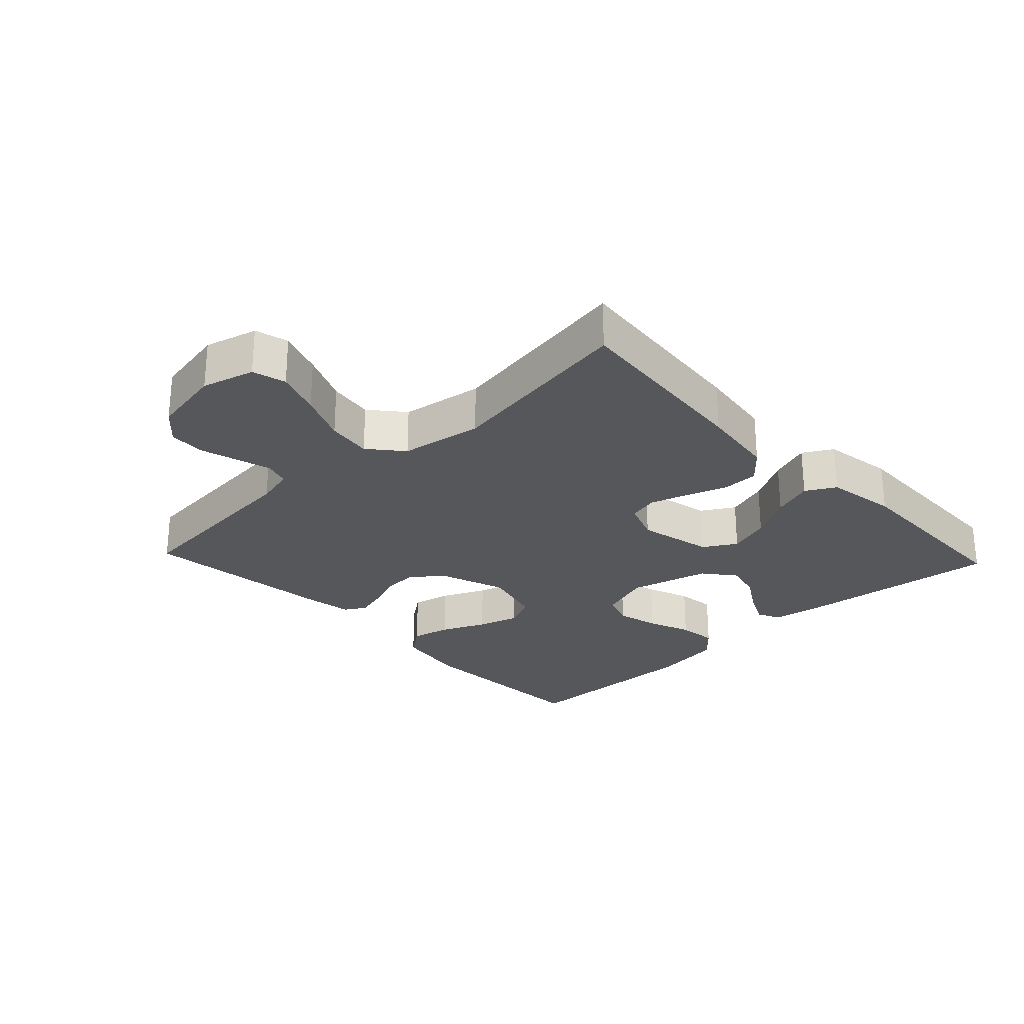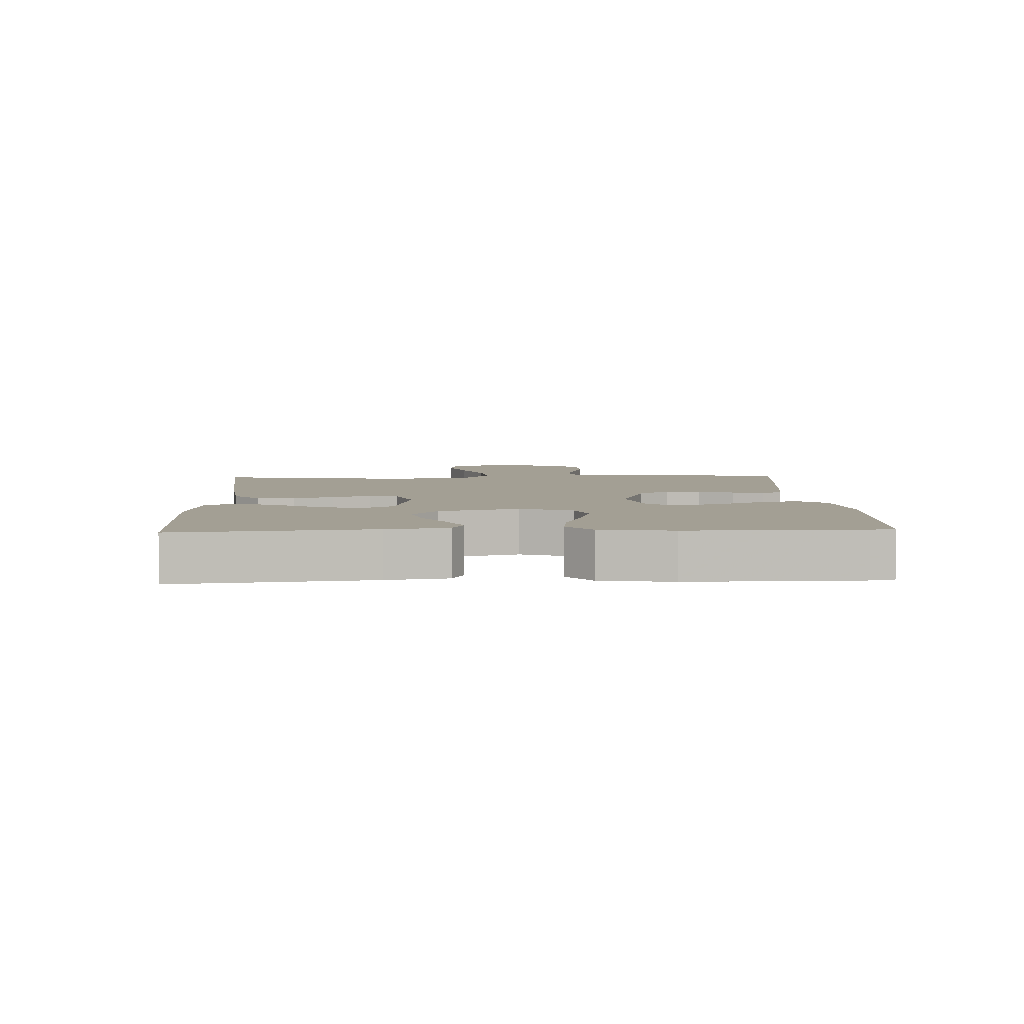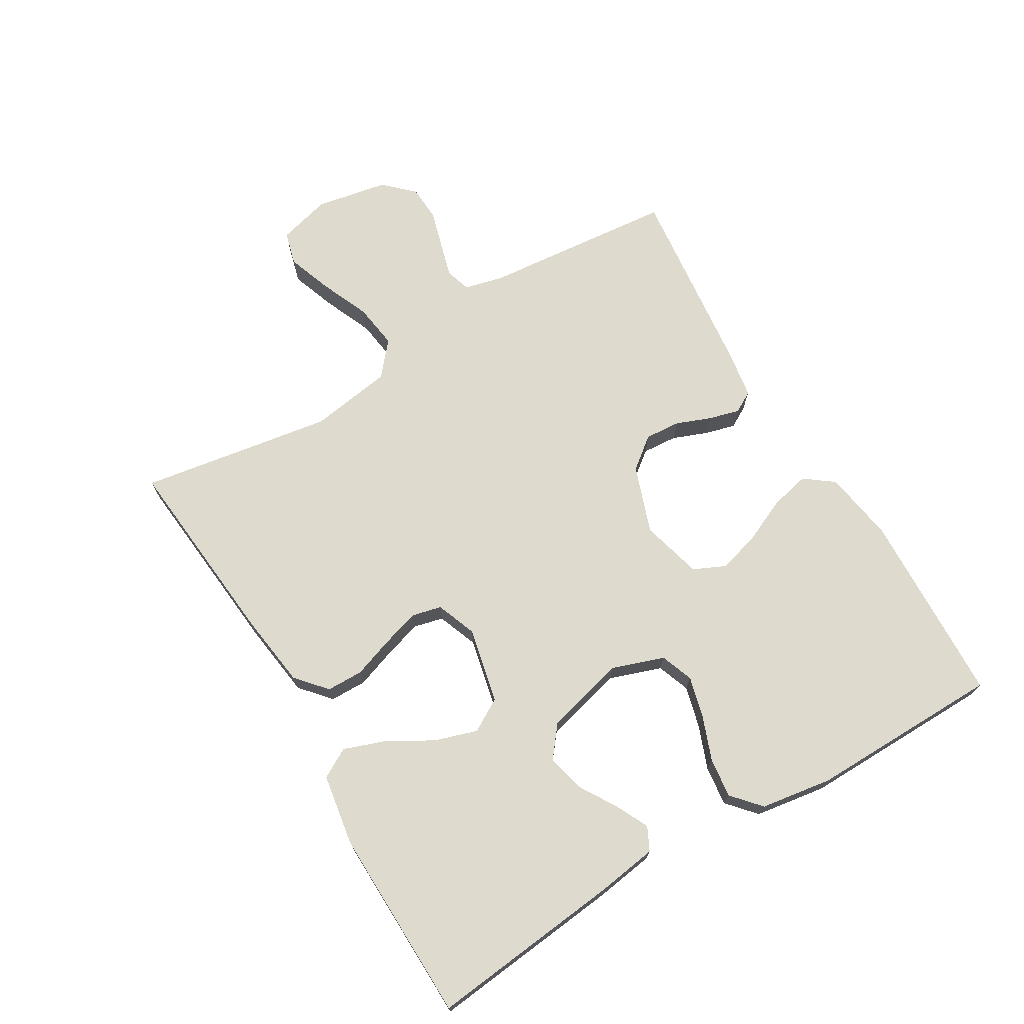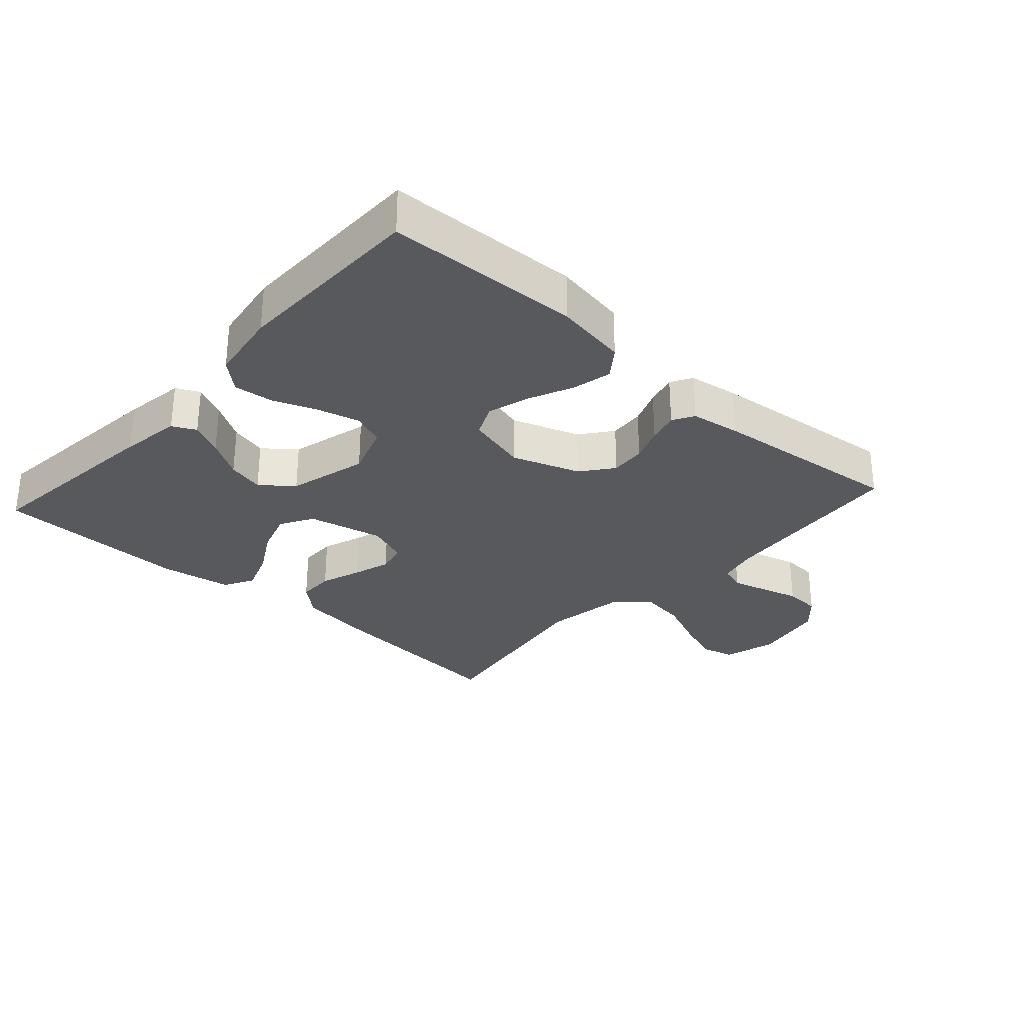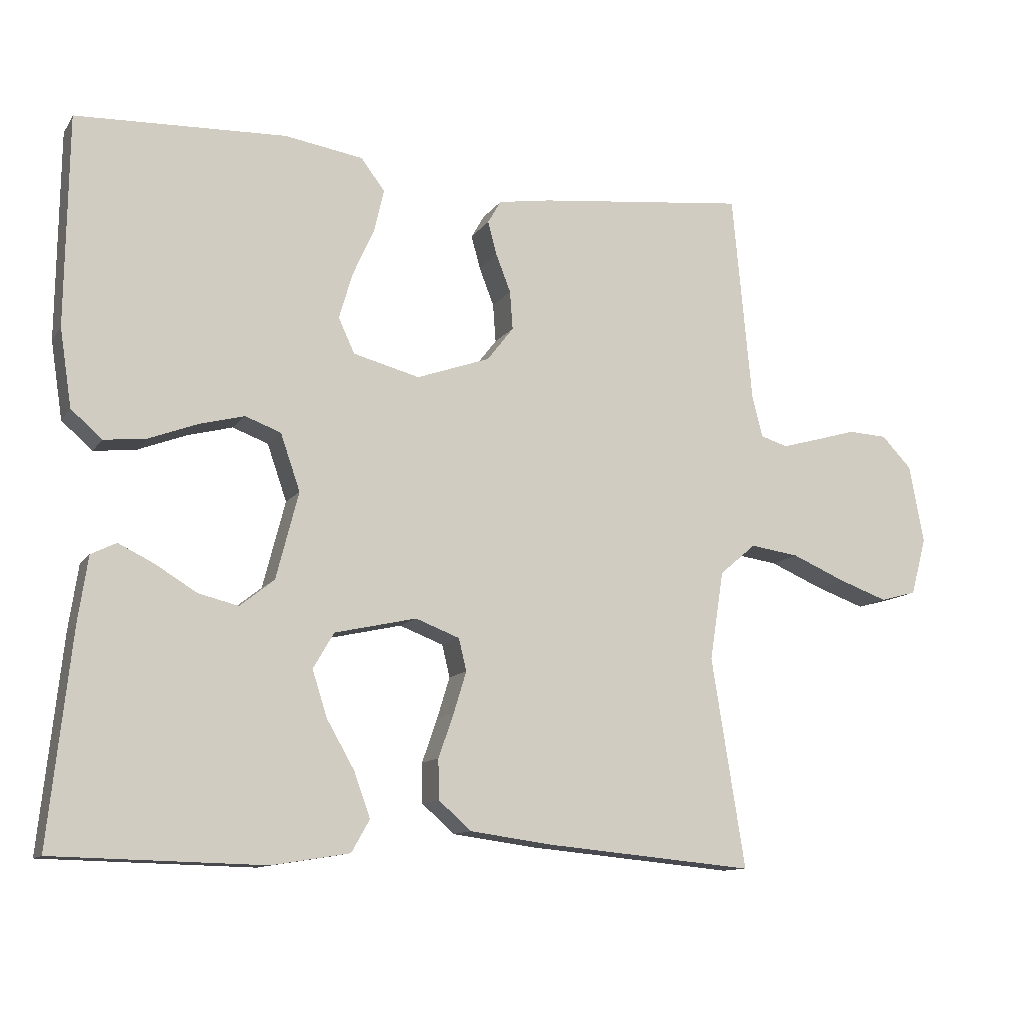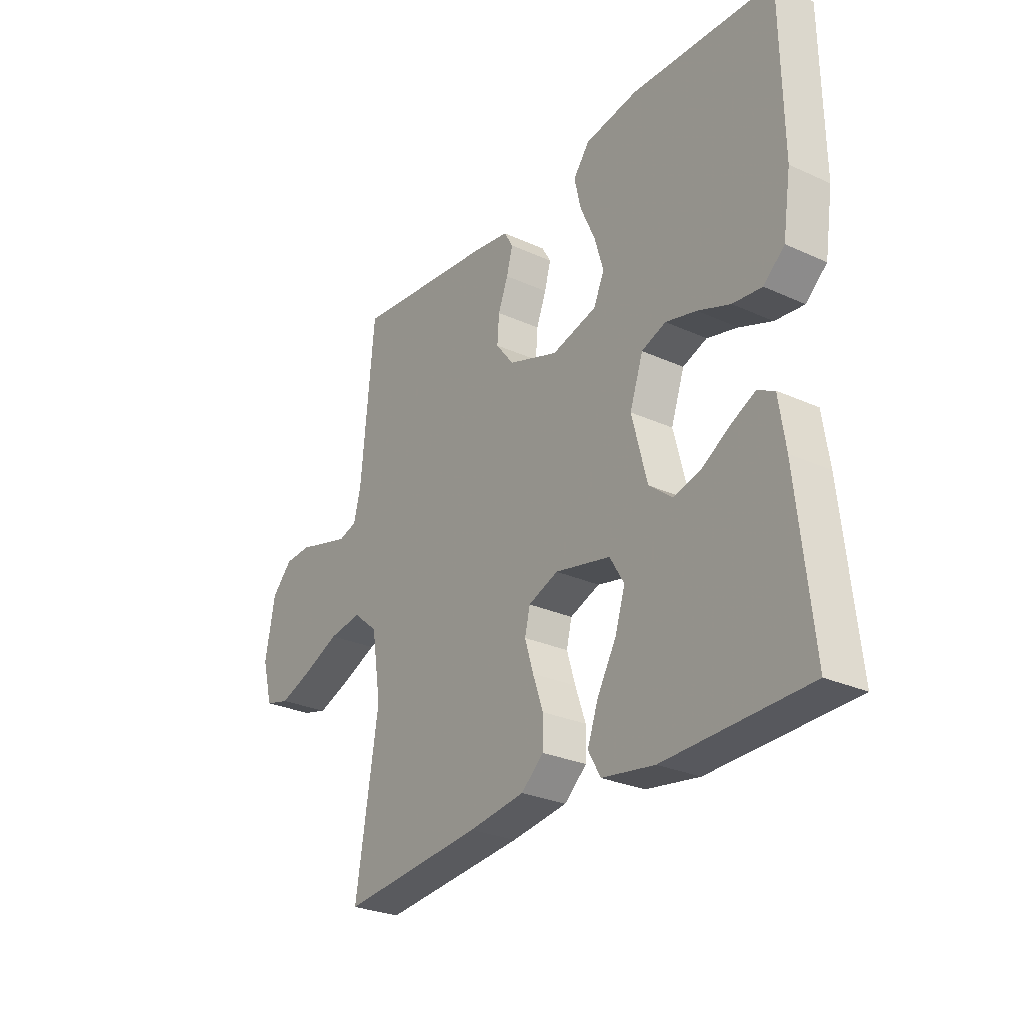
<metadata>
{"format":"obj","ext":"obj","renderer":"f3d","projection":"perspective","resolution":1024,"background":"white","views":[{"elev":-26.6,"azim":133.3,"up":"+Y"},{"elev":5.3,"azim":-92.4,"up":"+Y"},{"elev":71.2,"azim":-120.7,"up":"+Y"},{"elev":-29.7,"azim":-42.1,"up":"+Y"},{"elev":-11.6,"azim":-21.0,"up":"+Z"},{"elev":-27.8,"azim":-124.8,"up":"+Z"}]}
</metadata>
<code>
v -0.5 0.07 -0.5
v -0.468 0.07 -0.2
v -0.454 0.07 -0.106
v -0.418 0.07 -0.088
v -0.367 0.07 -0.113
v -0.308 0.07 -0.149
v -0.251 0.07 -0.163
v -0.202 0.07 -0.124
v -0.17 0.07 0
v -0.198 0.07 0.081
v -0.249 0.07 0.1
v -0.314 0.07 0.083
v -0.382 0.07 0.057
v -0.443 0.07 0.05
v -0.487 0.07 0.089
v -0.504 0.07 0.2
v -0.5 0.07 0.5
v -0.2 0.07 0.512
v -0.088 0.07 0.494
v -0.054 0.07 0.449
v -0.068 0.07 0.388
v -0.099 0.07 0.319
v -0.118 0.07 0.254
v -0.095 0.07 0.204
v 0 0.07 0.179
v 0.105 0.07 0.216
v 0.143 0.07 0.265
v 0.139 0.07 0.32
v 0.118 0.07 0.374
v 0.105 0.07 0.422
v 0.124 0.07 0.455
v 0.2 0.07 0.467
v 0.5 0.07 0.5
v 0.528 0.07 0.2
v 0.543 0.07 0.14
v 0.582 0.07 0.128
v 0.636 0.07 0.143
v 0.695 0.07 0.16
v 0.751 0.07 0.157
v 0.794 0.07 0.112
v 0.815 0.07 0
v 0.793 0.07 -0.082
v 0.741 0.07 -0.096
v 0.671 0.07 -0.071
v 0.594 0.07 -0.038
v 0.524 0.07 -0.028
v 0.472 0.07 -0.072
v 0.452 0.07 -0.2
v 0.5 0.07 -0.5
v 0.2 0.07 -0.472
v 0.082 0.07 -0.456
v 0.035 0.07 -0.415
v 0.034 0.07 -0.358
v 0.056 0.07 -0.295
v 0.074 0.07 -0.236
v 0.063 0.07 -0.19
v 0 0.07 -0.166
v -0.117 0.07 -0.192
v -0.147 0.07 -0.243
v -0.126 0.07 -0.309
v -0.086 0.07 -0.379
v -0.063 0.07 -0.443
v -0.089 0.07 -0.489
v -0.2 0.07 -0.507
v -0.5 0 -0.5
v -0.468 0 -0.2
v -0.454 0 -0.106
v -0.418 0 -0.088
v -0.367 0 -0.113
v -0.308 0 -0.149
v -0.251 0 -0.163
v -0.202 0 -0.124
v -0.17 0 0
v -0.198 0 0.081
v -0.249 0 0.1
v -0.314 0 0.083
v -0.382 0 0.057
v -0.443 0 0.05
v -0.487 0 0.089
v -0.504 0 0.2
v -0.5 0 0.5
v -0.2 0 0.512
v -0.088 0 0.494
v -0.054 0 0.449
v -0.068 0 0.388
v -0.099 0 0.319
v -0.118 0 0.254
v -0.095 0 0.204
v 0 0 0.179
v 0.105 0 0.216
v 0.143 0 0.265
v 0.139 0 0.32
v 0.118 0 0.374
v 0.105 0 0.422
v 0.124 0 0.455
v 0.2 0 0.467
v 0.5 0 0.5
v 0.528 0 0.2
v 0.543 0 0.14
v 0.582 0 0.128
v 0.636 0 0.143
v 0.695 0 0.16
v 0.751 0 0.157
v 0.794 0 0.112
v 0.815 0 0
v 0.793 0 -0.082
v 0.741 0 -0.096
v 0.671 0 -0.071
v 0.594 0 -0.038
v 0.524 0 -0.028
v 0.472 0 -0.072
v 0.452 0 -0.2
v 0.5 0 -0.5
v 0.2 0 -0.472
v 0.082 0 -0.456
v 0.035 0 -0.415
v 0.034 0 -0.358
v 0.056 0 -0.295
v 0.074 0 -0.236
v 0.063 0 -0.19
v 0 0 -0.166
v -0.117 0 -0.192
v -0.147 0 -0.243
v -0.126 0 -0.309
v -0.086 0 -0.379
v -0.063 0 -0.443
v -0.089 0 -0.489
v -0.2 0 -0.507
f 4 5 6
f 3 4 6
f 2 3 6
f 1 2 6
f 64 1 6
f 63 64 6
f 62 63 6
f 61 62 6
f 60 61 6
f 59 60 6 7
f 58 59 7 8
f 57 58 8 9
f 56 57 9 10
f 52 53 54
f 51 52 54
f 50 51 54
f 49 50 54
f 48 49 54
f 47 48 54 55
f 46 47 55 56
f 43 44 45
f 42 43 45
f 41 42 45
f 40 41 45
f 39 40 45
f 38 39 45
f 37 38 45
f 36 37 45 46
f 46 56 10
f 36 46 10
f 35 36 10
f 32 33 34
f 31 32 34
f 30 31 34
f 29 30 34
f 28 29 34
f 27 28 34 35
f 20 21 22
f 19 20 22
f 18 19 22
f 17 18 22
f 16 17 22
f 15 16 22
f 14 15 22
f 13 14 22
f 12 13 22
f 11 12 22 23
f 10 11 23 24
f 26 27 35
f 25 26 35 10
f 10 24 25
f 70 69 68
f 70 68 67
f 70 67 66
f 70 66 65
f 70 65 128
f 70 128 127
f 70 127 126
f 70 126 125
f 70 125 124
f 71 70 124 123
f 72 71 123 122
f 73 72 122 121
f 74 73 121 120
f 118 117 116
f 118 116 115
f 118 115 114
f 118 114 113
f 118 113 112
f 119 118 112 111
f 120 119 111 110
f 109 108 107
f 109 107 106
f 109 106 105
f 109 105 104
f 109 104 103
f 109 103 102
f 109 102 101
f 110 109 101 100
f 74 120 110
f 74 110 100
f 74 100 99
f 98 97 96
f 98 96 95
f 98 95 94
f 98 94 93
f 98 93 92
f 99 98 92 91
f 86 85 84
f 86 84 83
f 86 83 82
f 86 82 81
f 86 81 80
f 86 80 79
f 86 79 78
f 86 78 77
f 86 77 76
f 87 86 76 75
f 88 87 75 74
f 99 91 90
f 74 99 90 89
f 89 88 74
f 1 65 66 2
f 2 66 67 3
f 3 67 68 4
f 4 68 69 5
f 5 69 70 6
f 6 70 71 7
f 7 71 72 8
f 8 72 73 9
f 9 73 74 10
f 10 74 75 11
f 11 75 76 12
f 12 76 77 13
f 13 77 78 14
f 14 78 79 15
f 15 79 80 16
f 16 80 81 17
f 17 81 82 18
f 18 82 83 19
f 19 83 84 20
f 20 84 85 21
f 21 85 86 22
f 22 86 87 23
f 23 87 88 24
f 24 88 89 25
f 25 89 90 26
f 26 90 91 27
f 27 91 92 28
f 28 92 93 29
f 29 93 94 30
f 30 94 95 31
f 31 95 96 32
f 32 96 97 33
f 33 97 98 34
f 34 98 99 35
f 35 99 100 36
f 36 100 101 37
f 37 101 102 38
f 38 102 103 39
f 39 103 104 40
f 40 104 105 41
f 41 105 106 42
f 42 106 107 43
f 43 107 108 44
f 44 108 109 45
f 45 109 110 46
f 46 110 111 47
f 47 111 112 48
f 48 112 113 49
f 49 113 114 50
f 50 114 115 51
f 51 115 116 52
f 52 116 117 53
f 53 117 118 54
f 54 118 119 55
f 55 119 120 56
f 56 120 121 57
f 57 121 122 58
f 58 122 123 59
f 59 123 124 60
f 60 124 125 61
f 61 125 126 62
f 62 126 127 63
f 63 127 128 64
f 64 128 65 1

</code>
